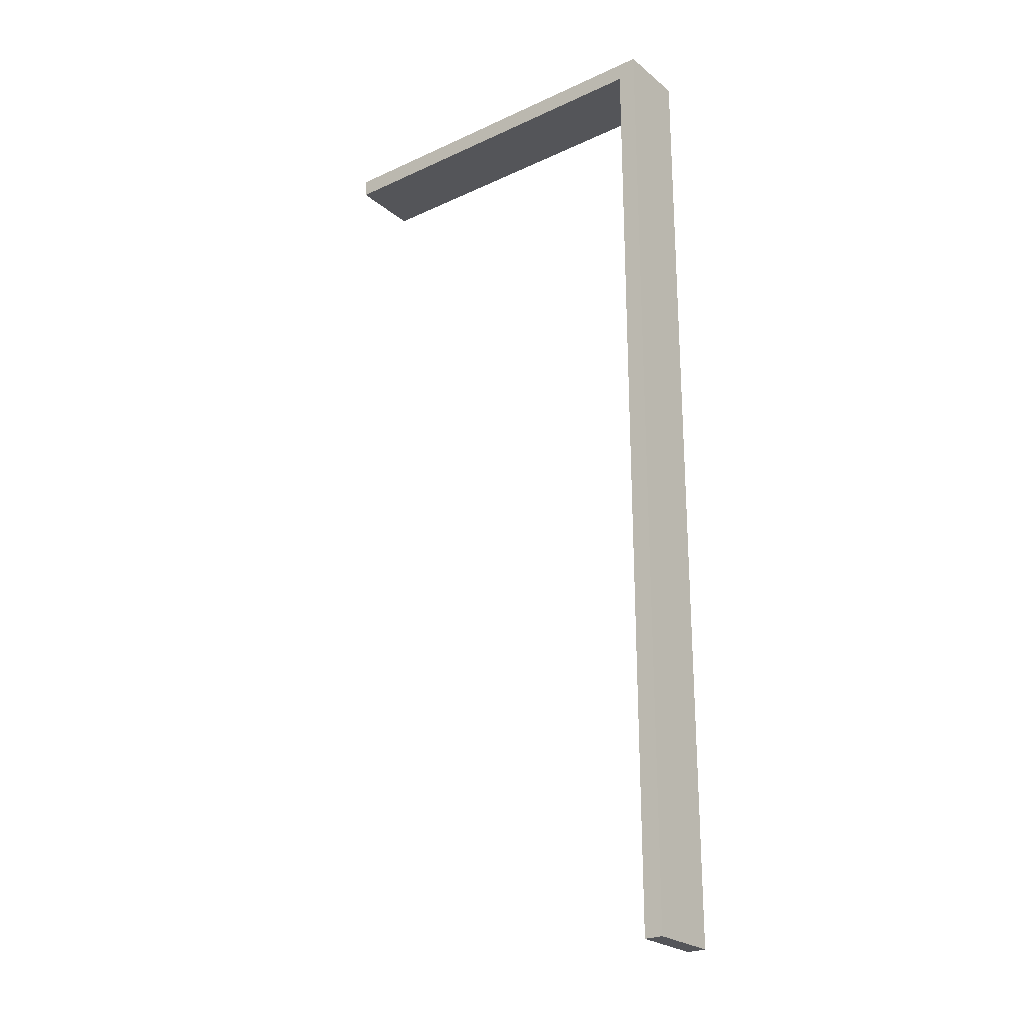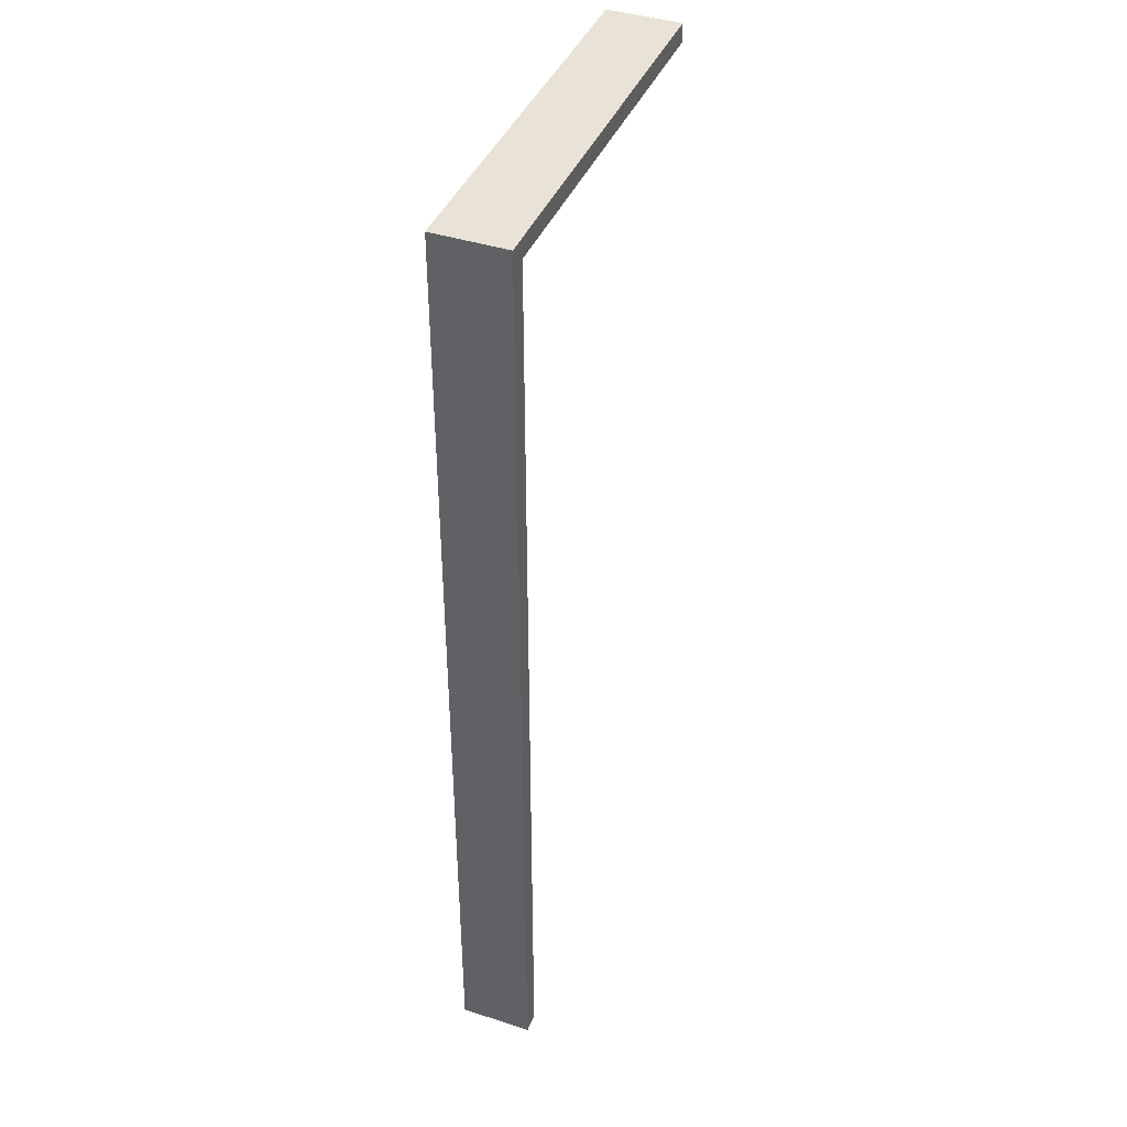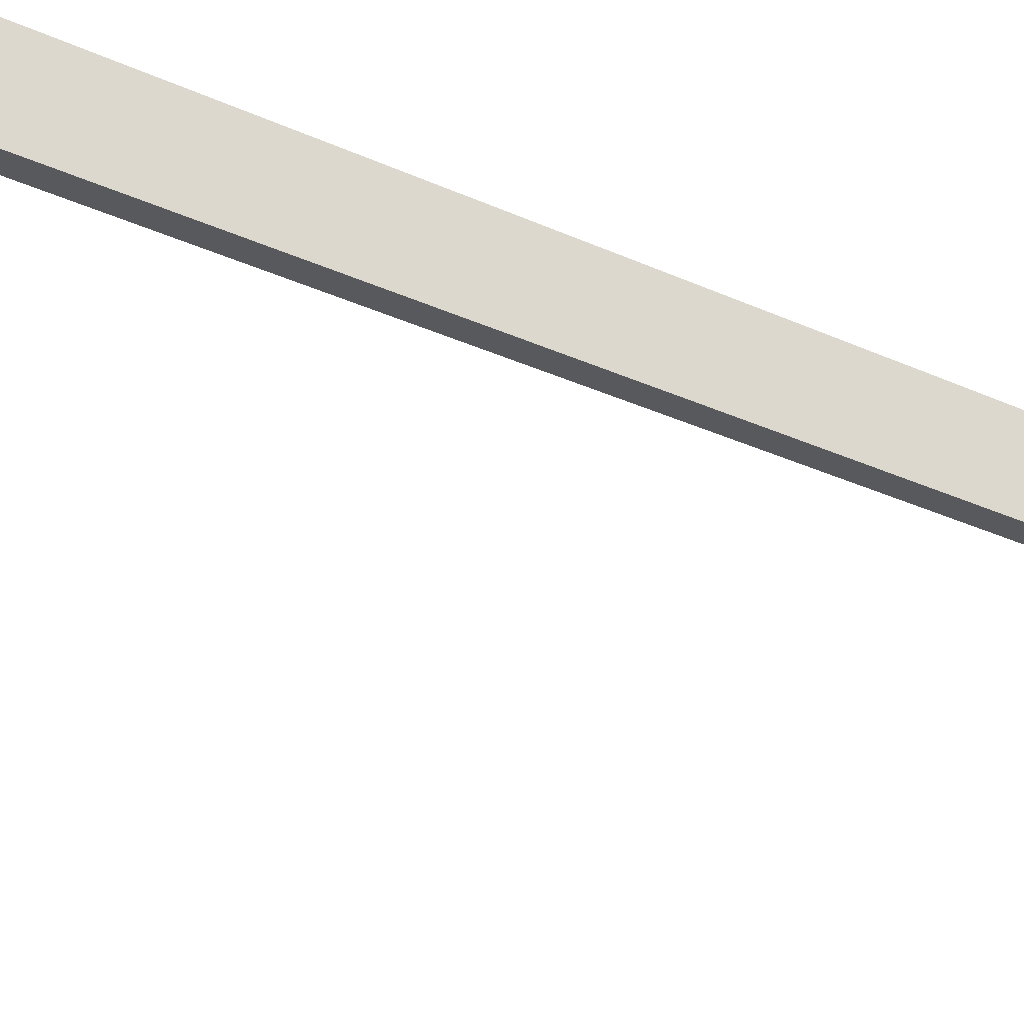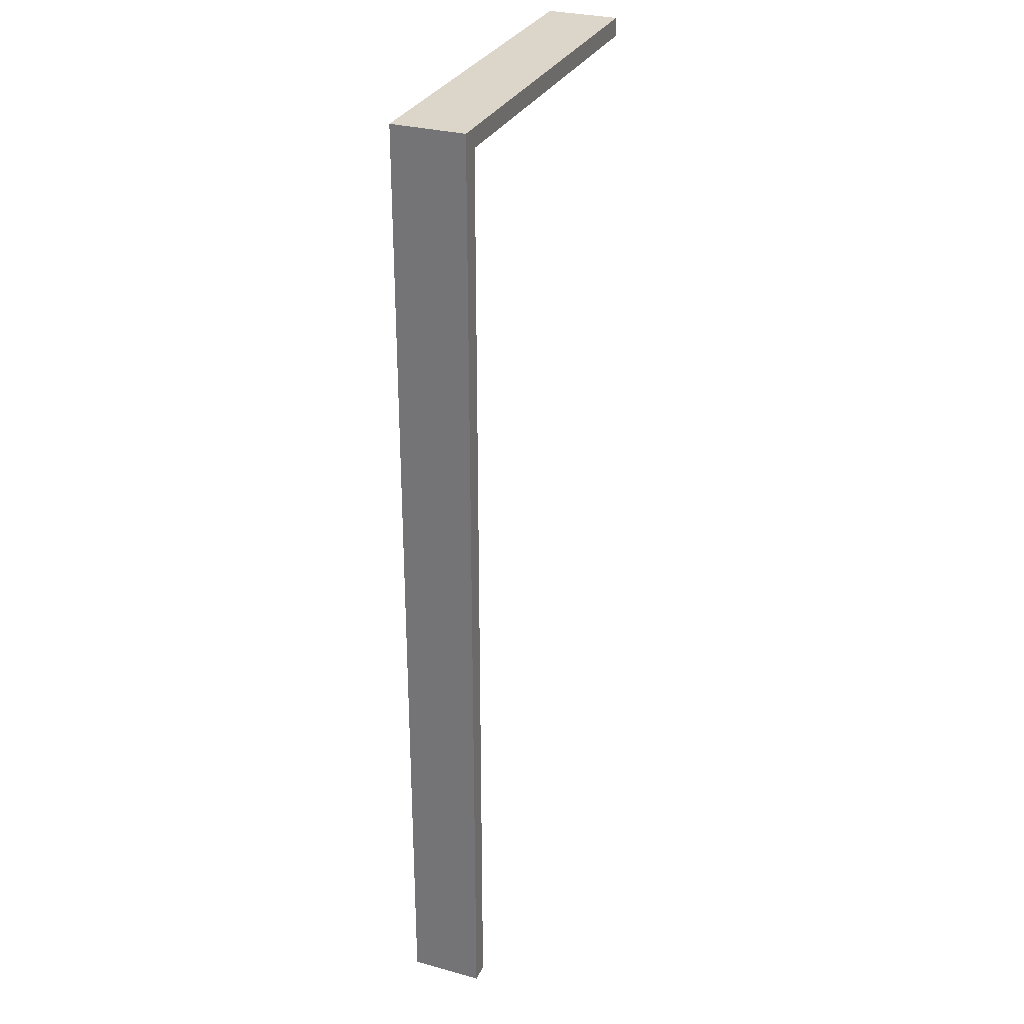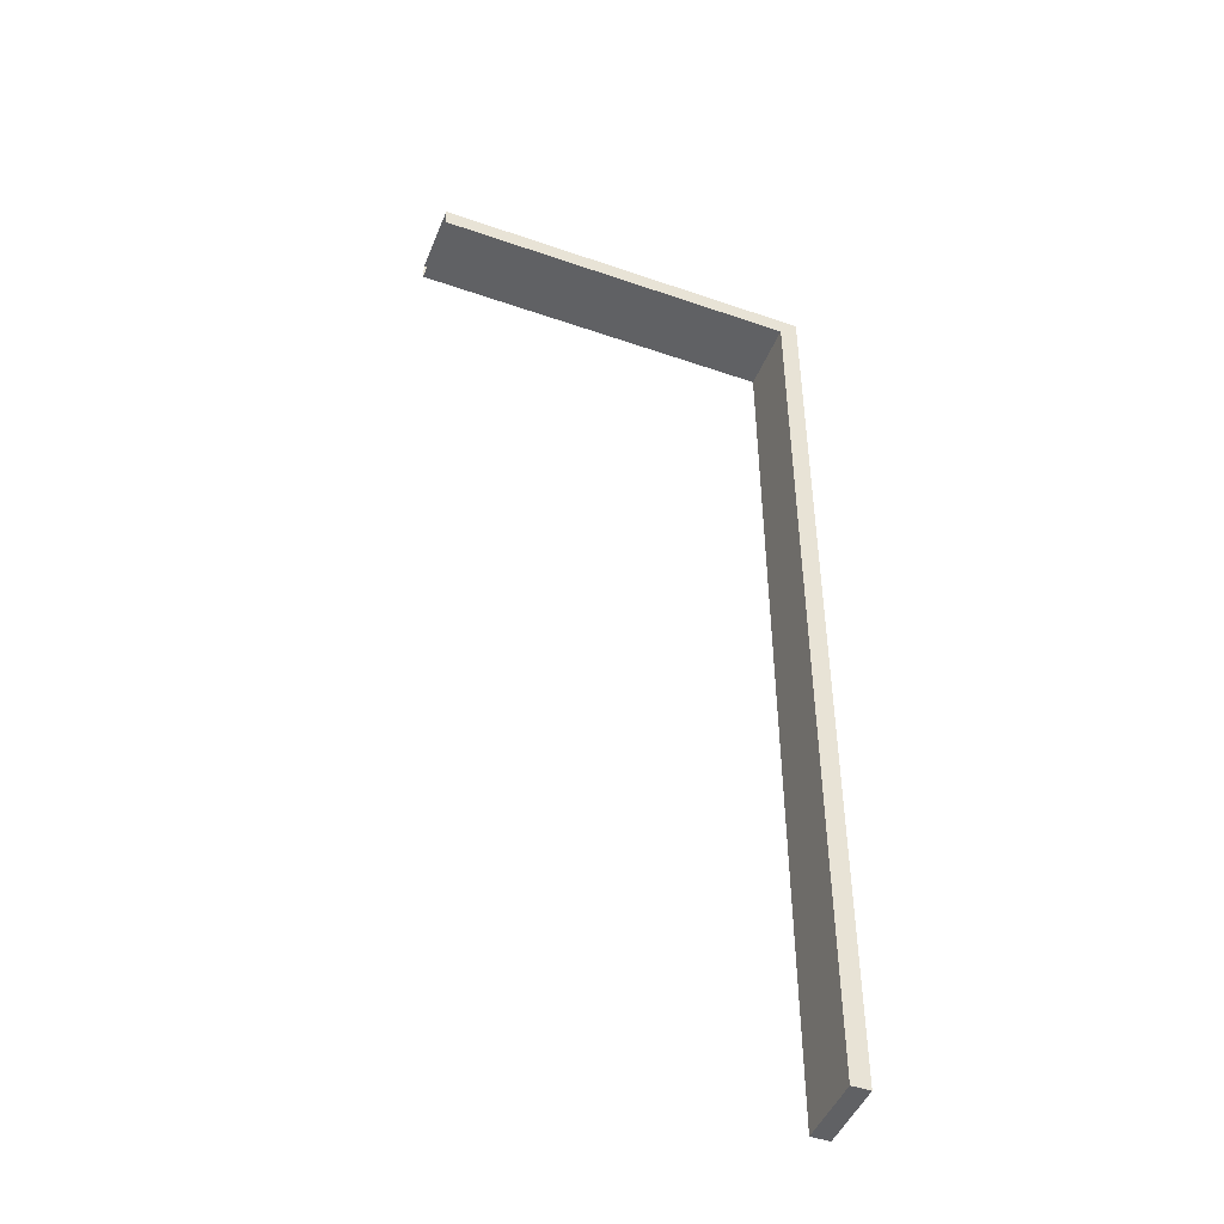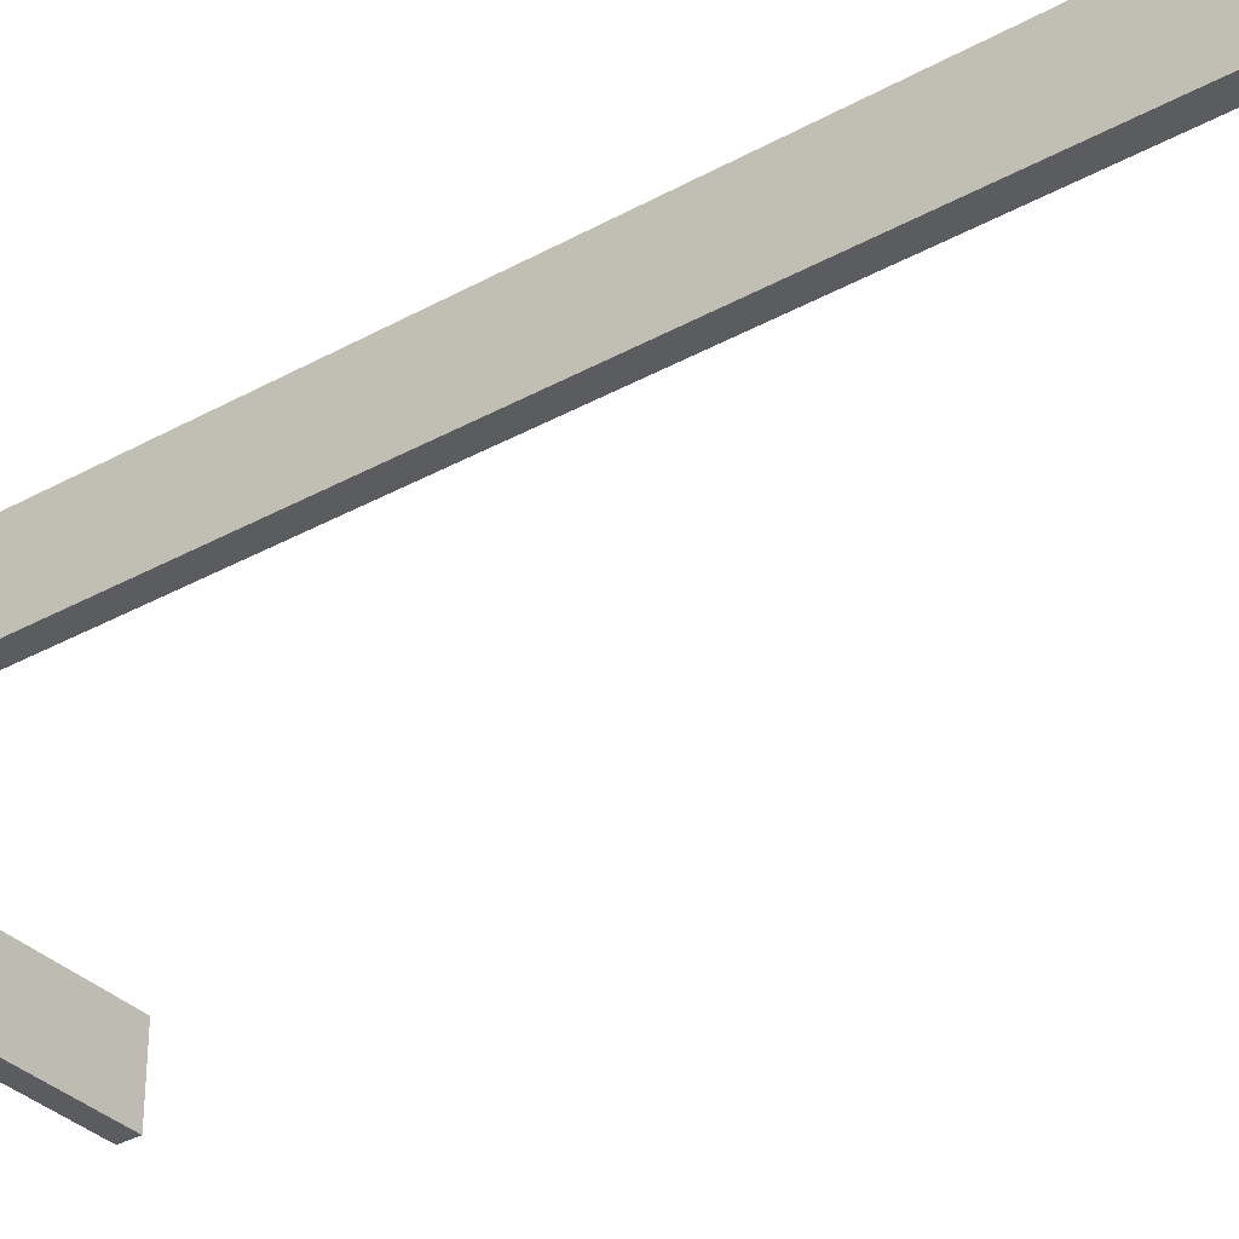
<metadata>
{"format":"obj","ext":"obj","renderer":"f3d","projection":"perspective","resolution":1024,"background":"white","views":[{"elev":-24.7,"azim":-142.8,"up":"+Y"},{"elev":41.4,"azim":-68.6,"up":"+Y"},{"elev":-29.8,"azim":-124.1,"up":"+Z"},{"elev":29.9,"azim":-68.2,"up":"+Y"},{"elev":-46.8,"azim":158.5,"up":"+Y"},{"elev":-33.9,"azim":-52.9,"up":"+Z"}]}
</metadata>
<code>
v -38.41 0 1.94
v -31.81 0 1.94
v -38.41 342.3 1.94
v -31.81 342.3 1.94
v -38.41 342.3 -23.48
v -31.81 342.3 -23.48
v -38.41 0 -23.48
v -31.81 0 -23.48
v -31.81 335.7 1.94
v -31.81 342.3 1.94
v 100 335.7 1.94
v 100 342.3 1.94
v 100 335.7 -23.48
v 100 342.3 -23.48
v -31.81 335.7 -23.48
v -31.81 342.3 -23.48
f 1 2 4 3
f 3 4 6 5
f 7 8 2 1
f 2 8 6 4
f 7 1 3 5
f 9 11 12 10
f 10 12 14 16
f 15 13 11 9
f 6 8 7 5
f 16 14 13 15

</code>
